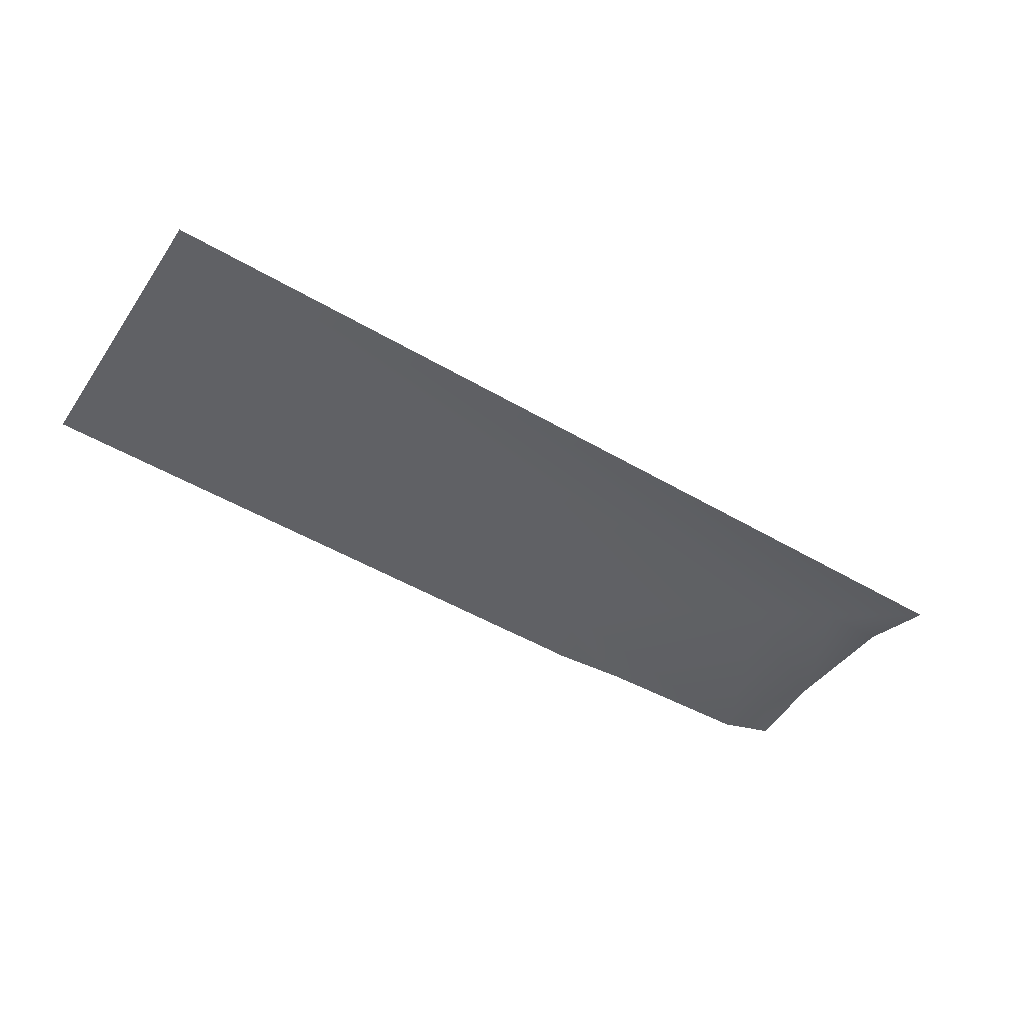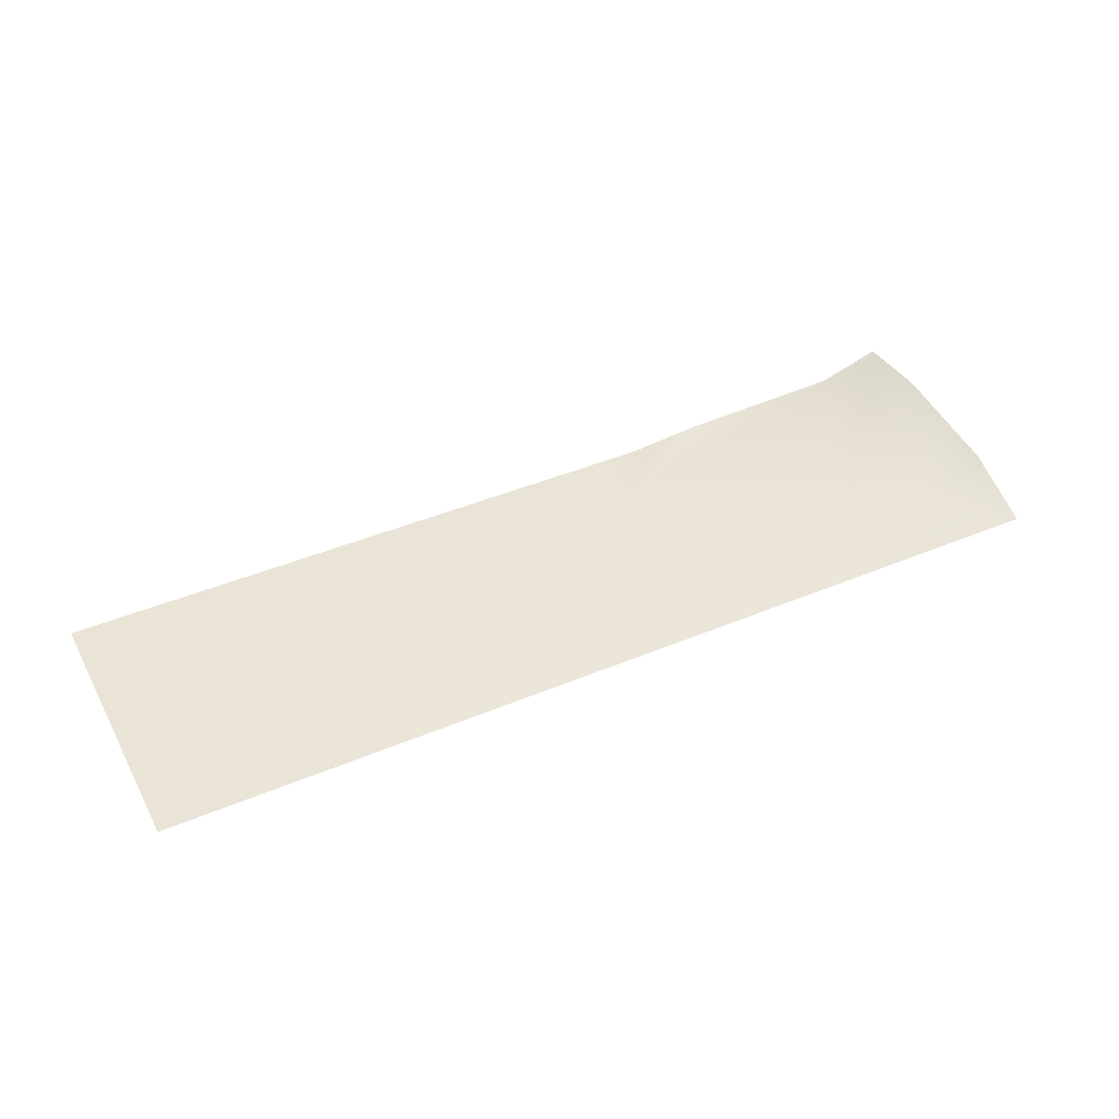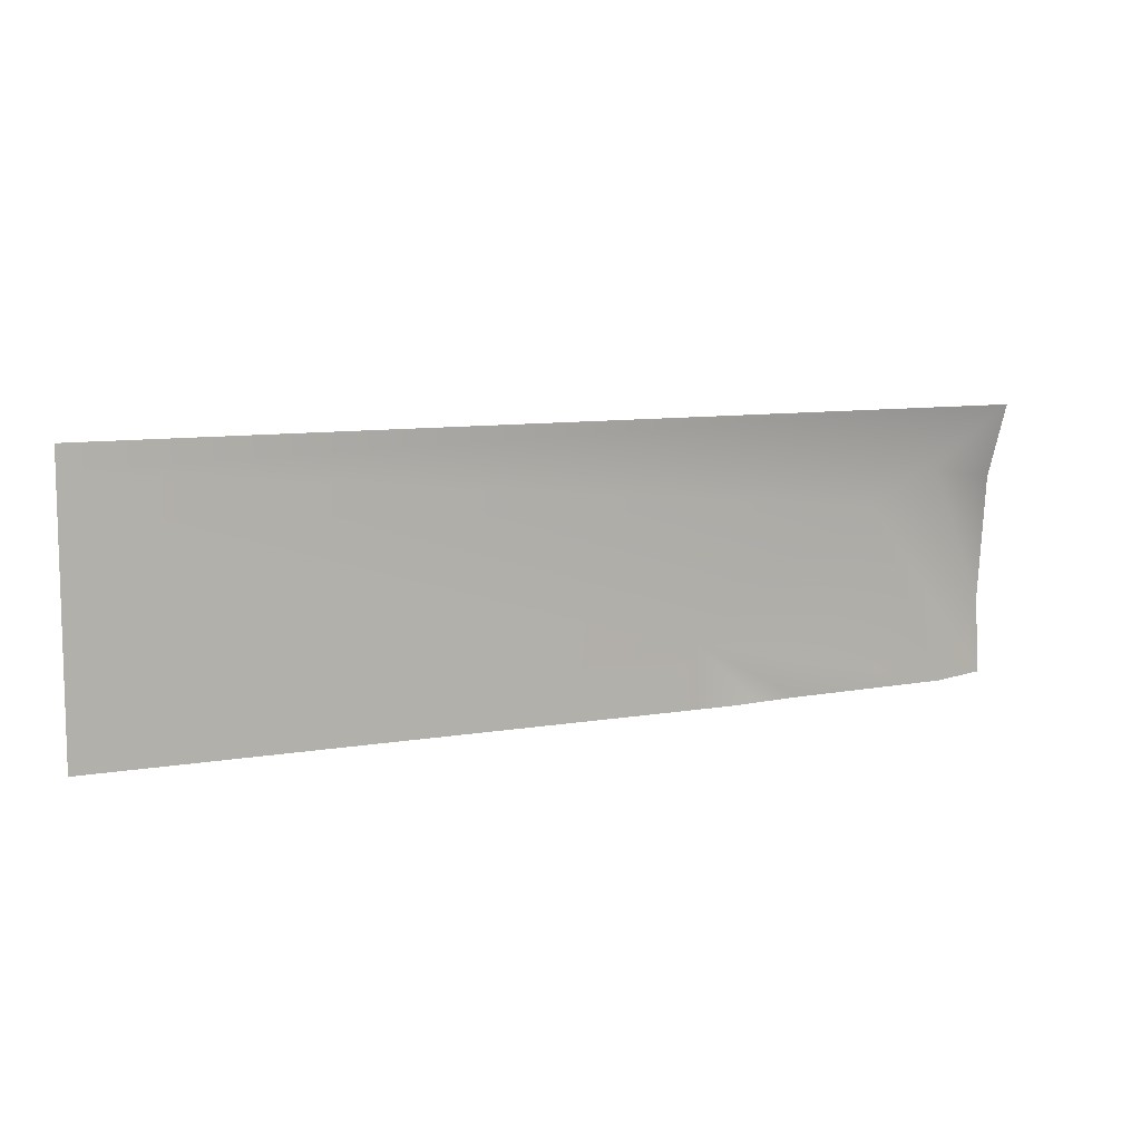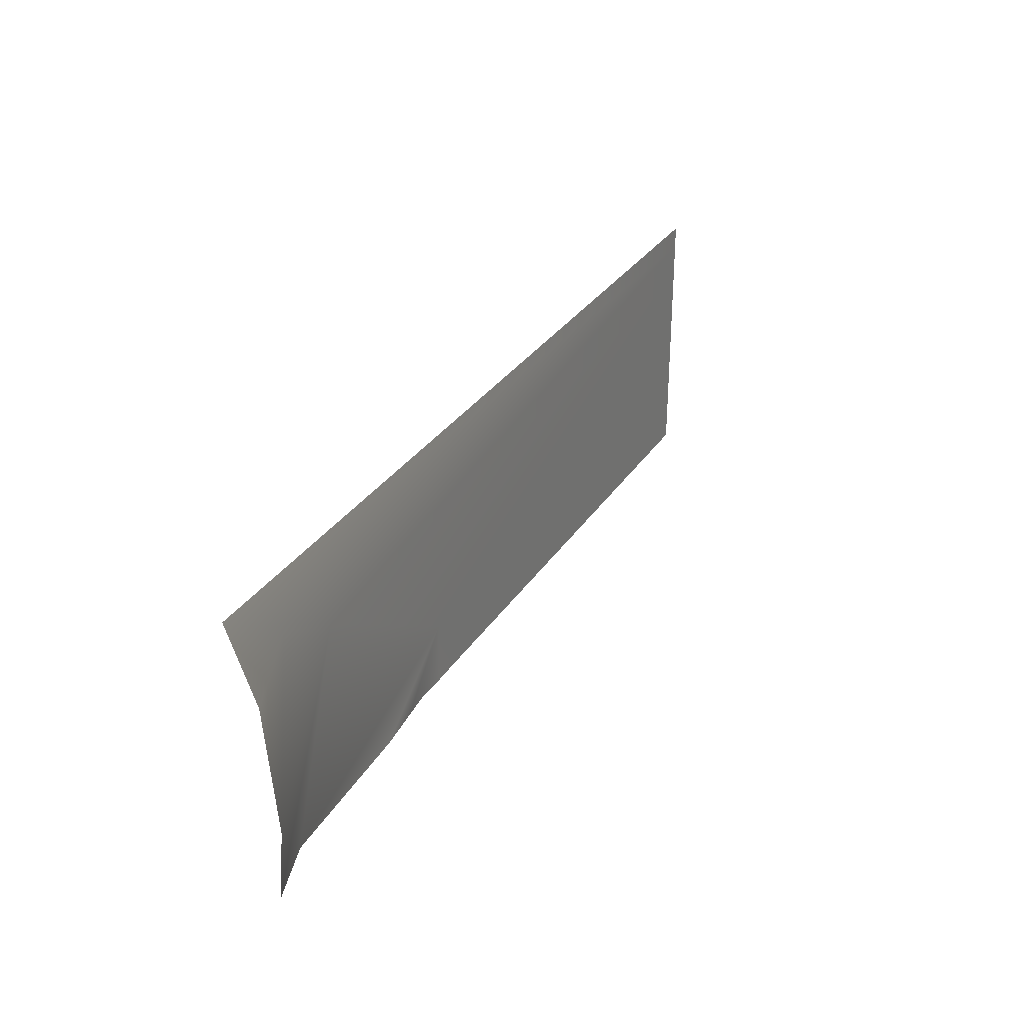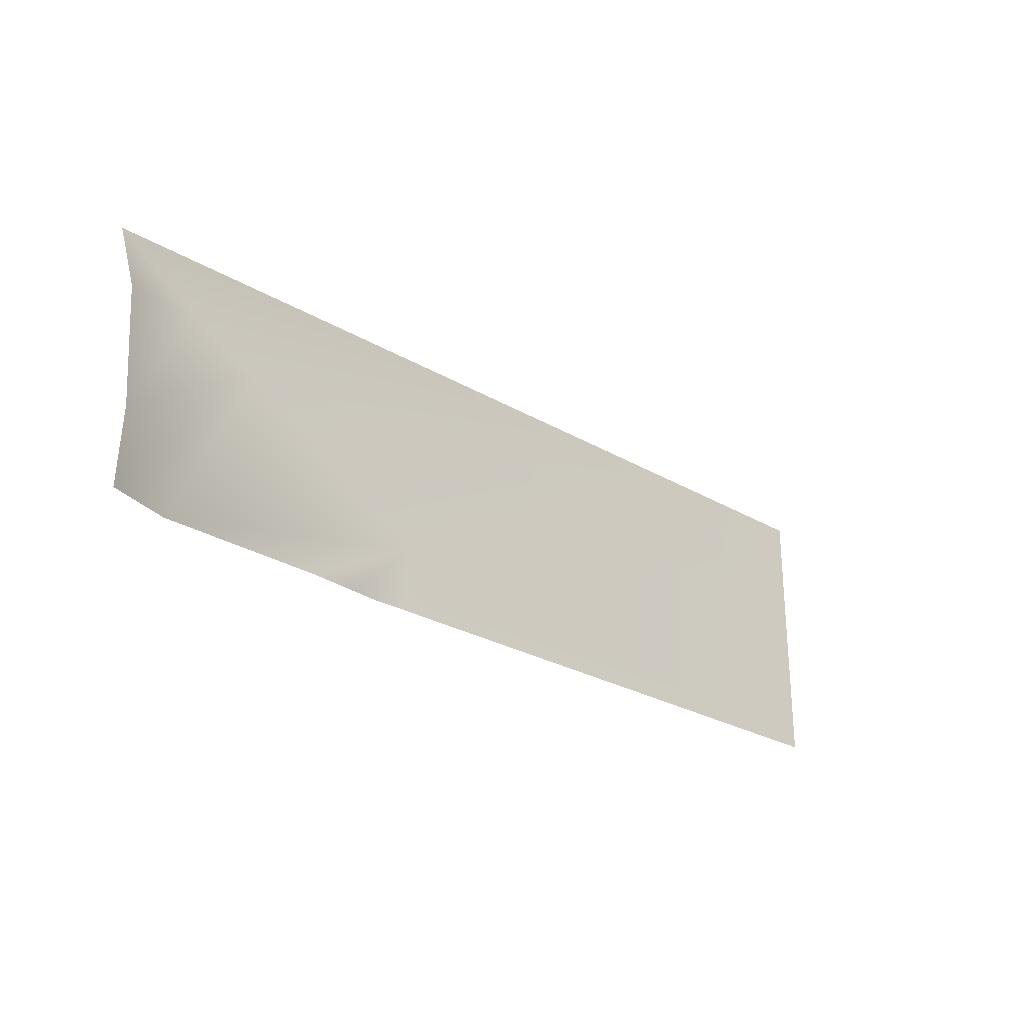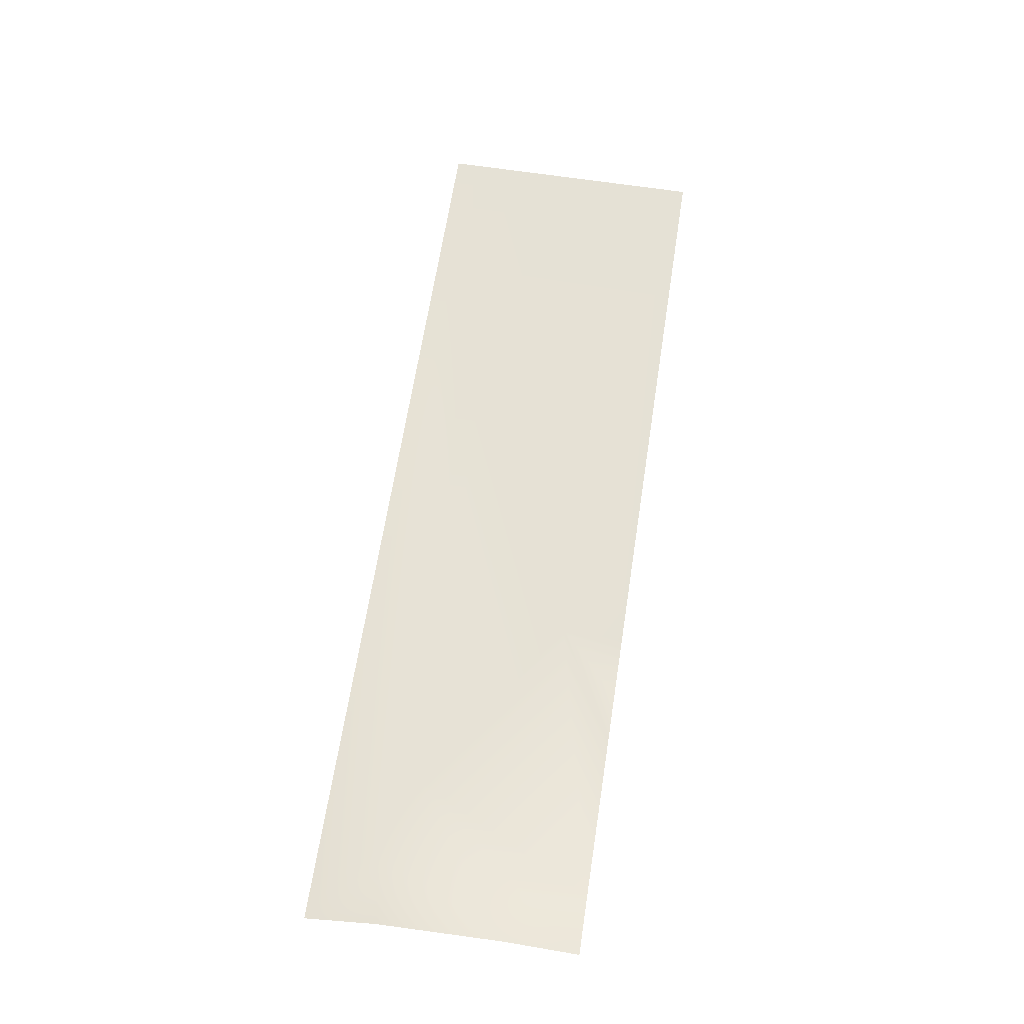
<metadata>
{"format":"obj","ext":"obj","renderer":"f3d","projection":"perspective","resolution":1024,"background":"white","views":[{"elev":-49.7,"azim":147.1,"up":"+Z"},{"elev":42.7,"azim":153.4,"up":"+Z"},{"elev":9.3,"azim":155.6,"up":"+Y"},{"elev":30.7,"azim":-62.9,"up":"+Y"},{"elev":-26.2,"azim":-43.1,"up":"+Y"},{"elev":65.1,"azim":-81.2,"up":"+Z"}]}
</metadata>
<code>
g terrainMesh.027
v -59.42 40.23 -7.991
v -25 39.38 -7.991
v -25 40.23 -7.991
v -53.75 36.74 -7.991
v -25 37.88 -7.991
v -46.67 32.35 -7.991
v -25 36.99 -7.991
v -25 35.82 -7.991
v -25 30 -7.99
v -45.38 30 -7.99
v -46.75 30 -7.977
v -48.05 30 -7.99
v -49.15 30 -7.881
v -50.94 30 -7.702
v -57.1 30 -7.481
v -56.42 38.01 -7.991
v -59.42 37.44 -6.927
v -59.42 32.79 -6.482
v -59.42 30 -6.724
v -57.1 30 -7.481
g terrainMesh.027_0
f 3 2 1
f 2 4 1
f 4 2 5
f 6 4 5
f 7 6 5
f 8 6 7
f 6 8 9
f 10 6 9
f 11 6 10
f 12 6 11
f 12 13 6
f 13 14 6
f 14 15 6
f 15 4 6
f 16 1 4
f 1 16 17
f 17 16 18
f 16 4 18
f 19 18 4
f 20 19 4

</code>
